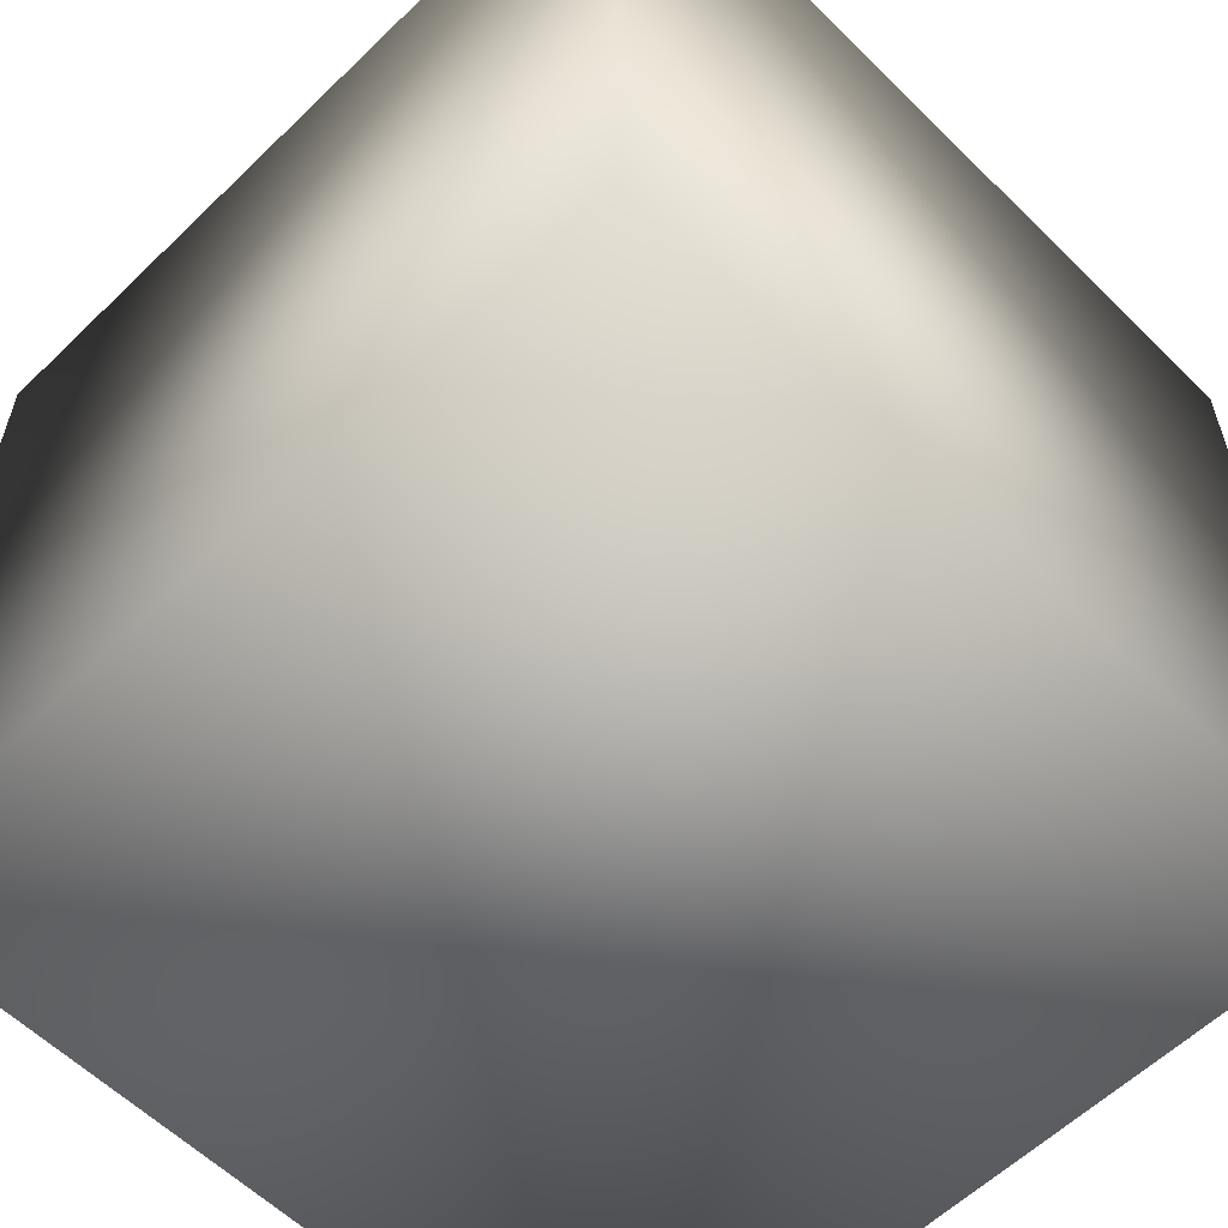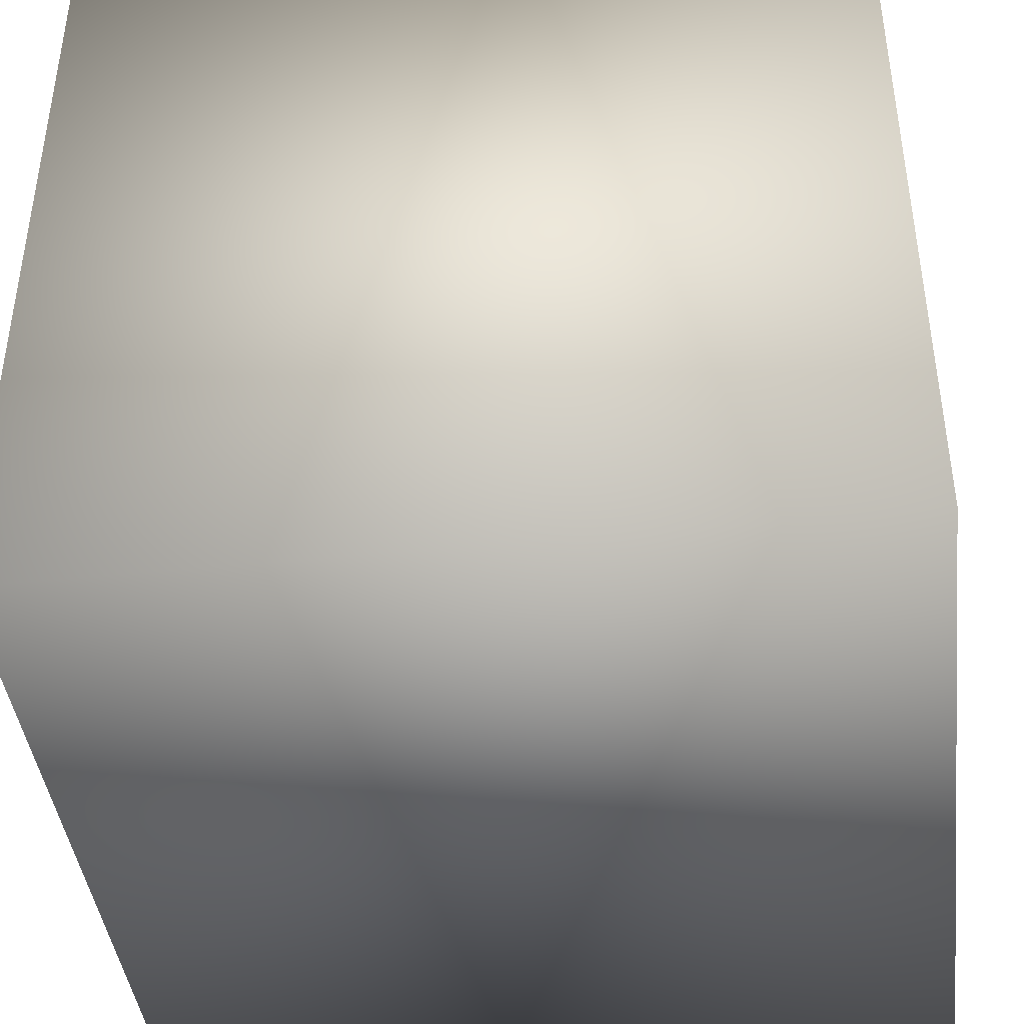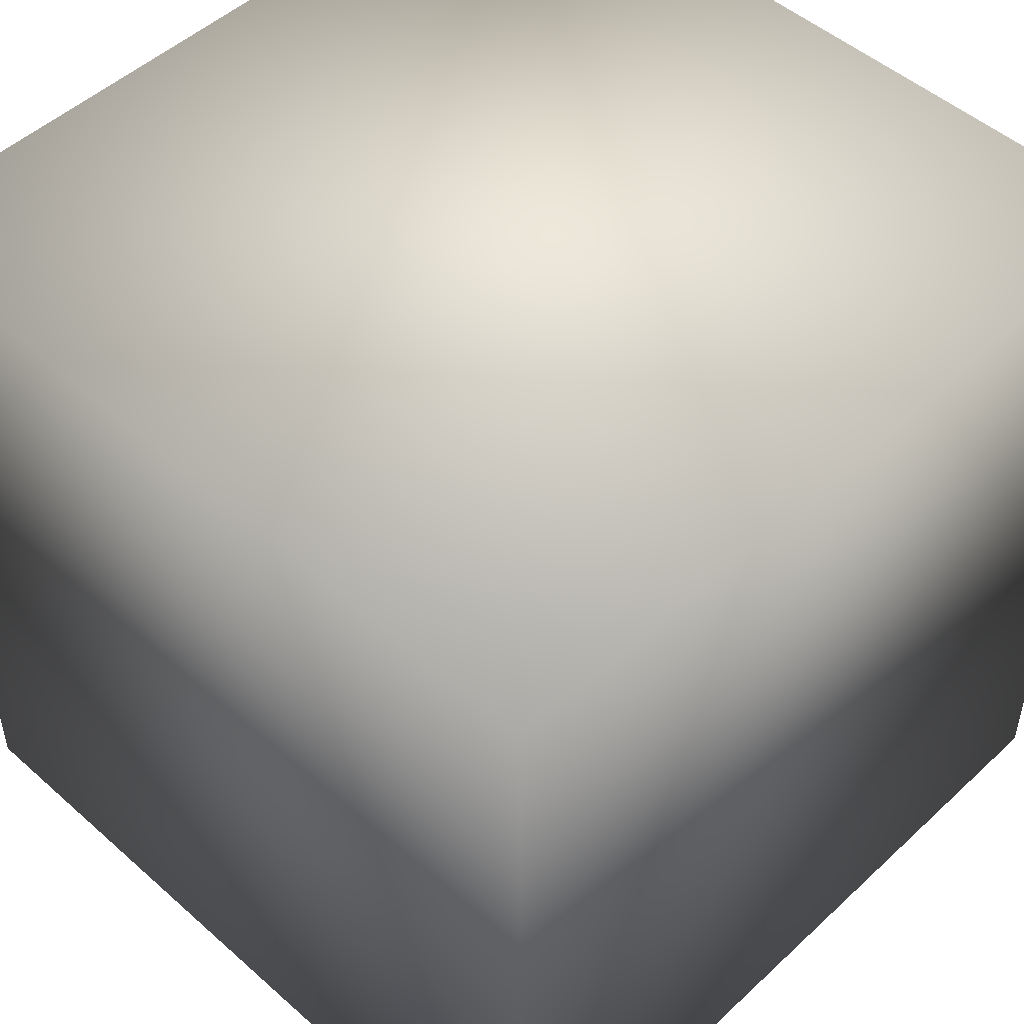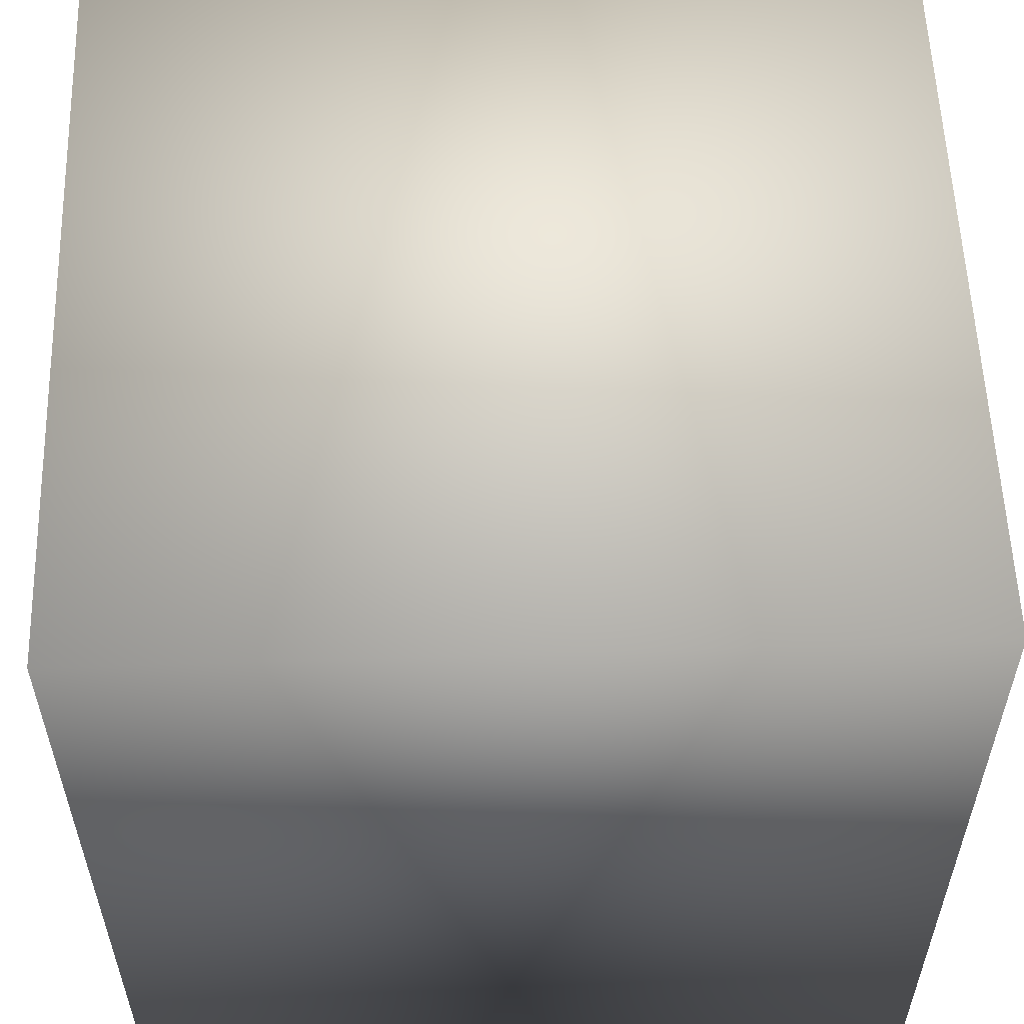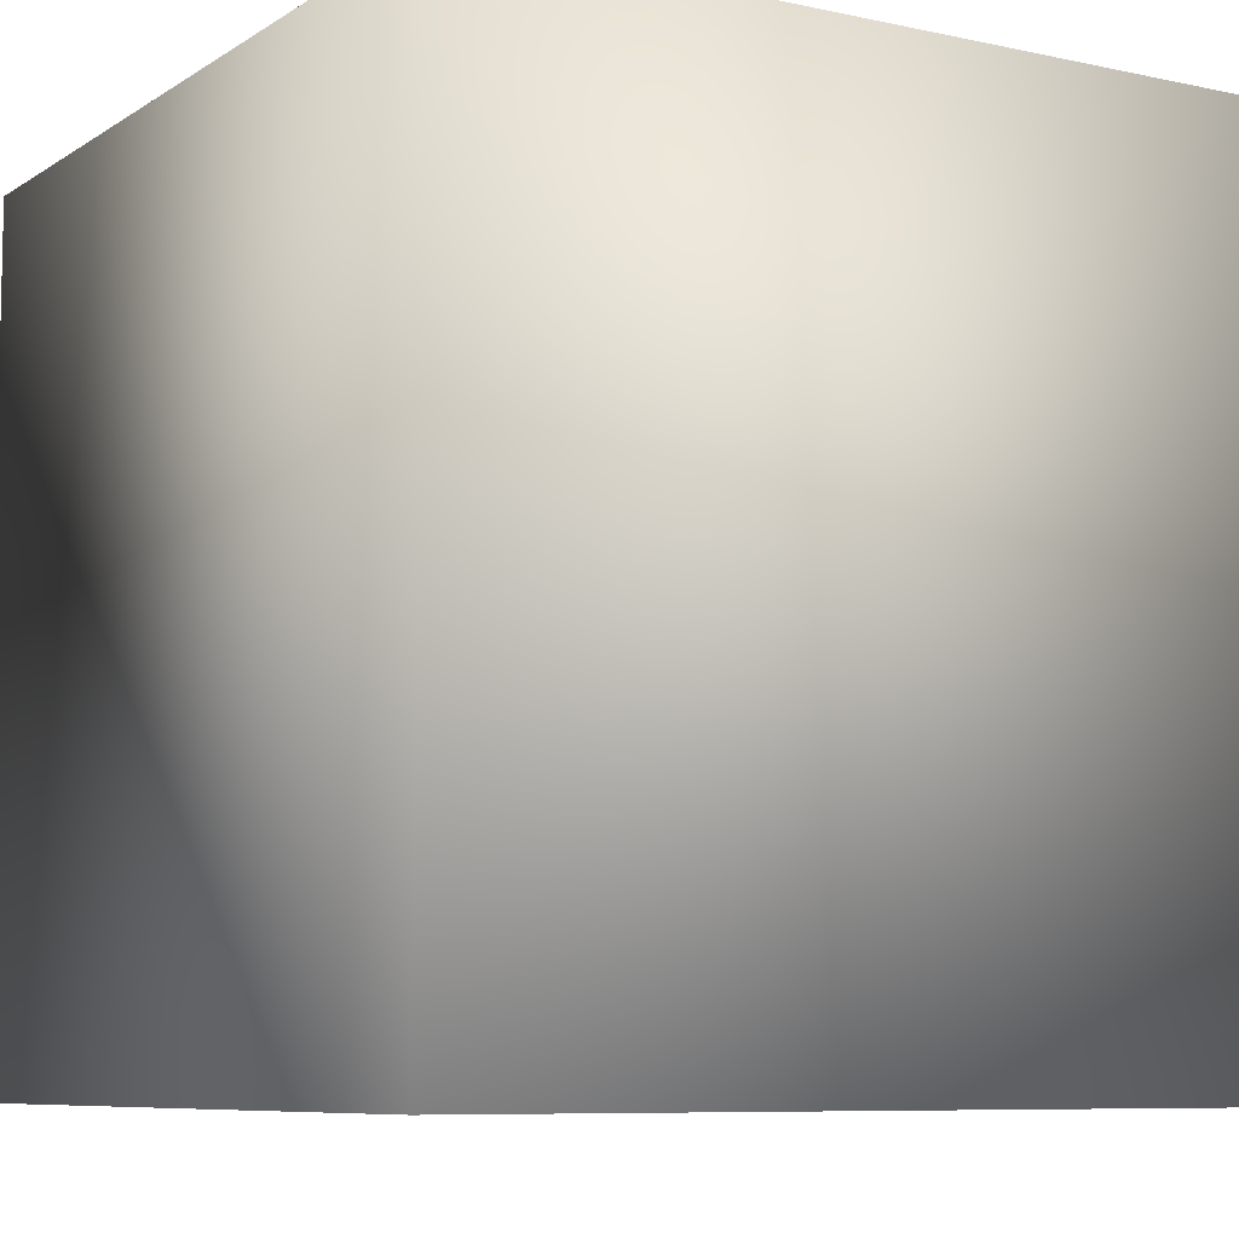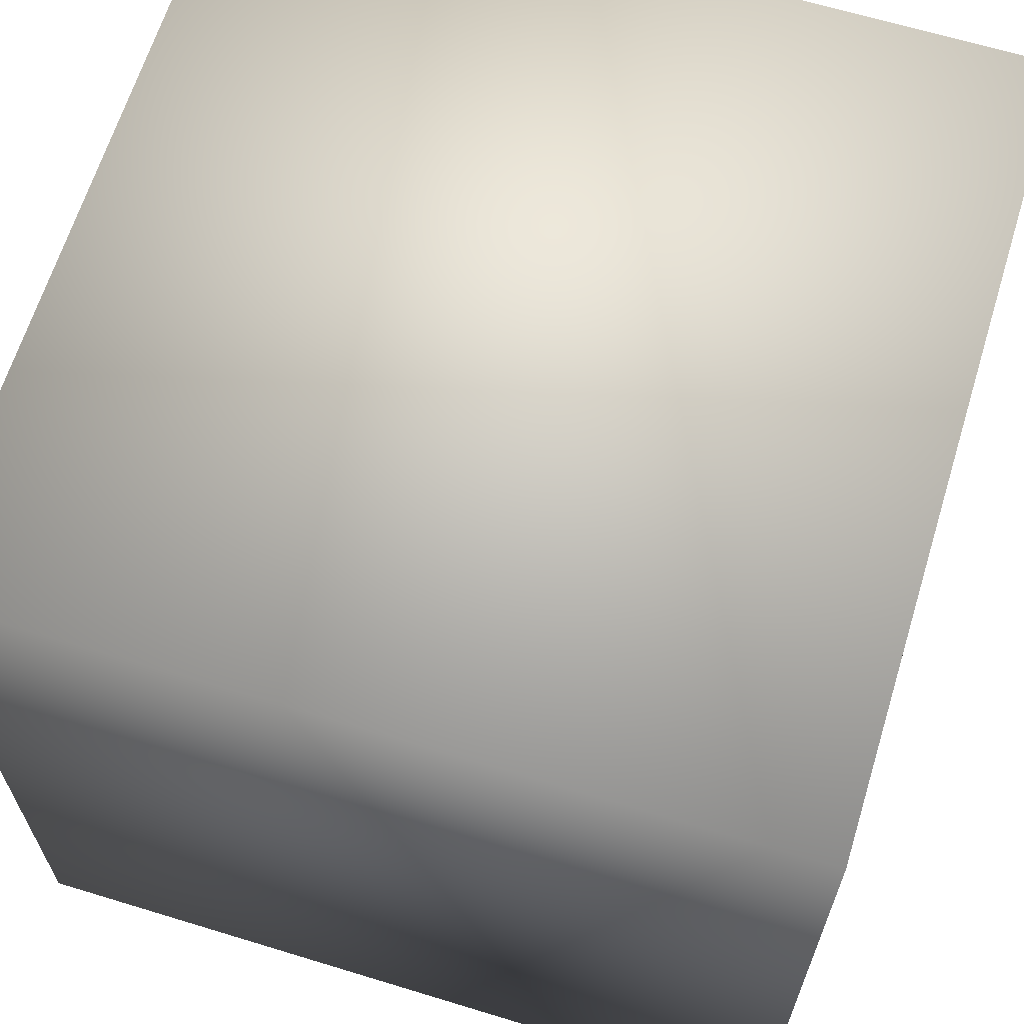
<metadata>
{"format":"obj","ext":"obj","renderer":"f3d","projection":"perspective","resolution":1024,"background":"white","views":[{"elev":-58.9,"azim":134.8,"up":"+Z"},{"elev":-42.3,"azim":6.9,"up":"+Y"},{"elev":49.5,"azim":134.3,"up":"+Y"},{"elev":56.6,"azim":88.1,"up":"+Y"},{"elev":-7.9,"azim":-121.2,"up":"+Z"},{"elev":64.9,"azim":-162.9,"up":"+Z"}]}
</metadata>
<code>
o cube1
v -1 -1 1
v -1 1 1
v 1 1 1
v 1 -1 1
v -1 -1 -1
v -1 1 -1
v 1 1 -1
v 1 -1 -1
g cube1_cube1_auv
f 1 4 2
f 1 5 4
f 2 4 3
f 2 5 1
f 2 7 6
f 3 7 2
f 4 5 8
f 4 7 3
f 5 7 8
f 6 5 2
f 6 7 5
f 8 7 4

</code>
